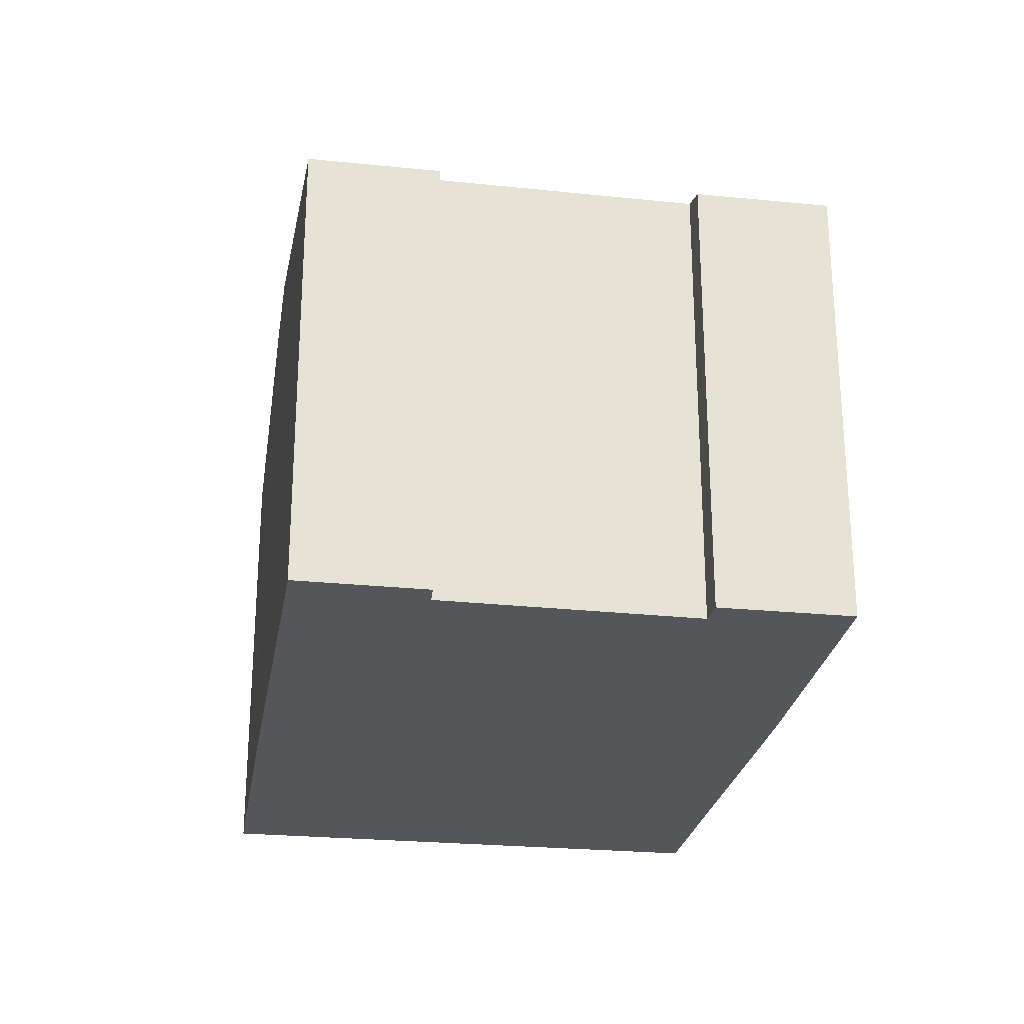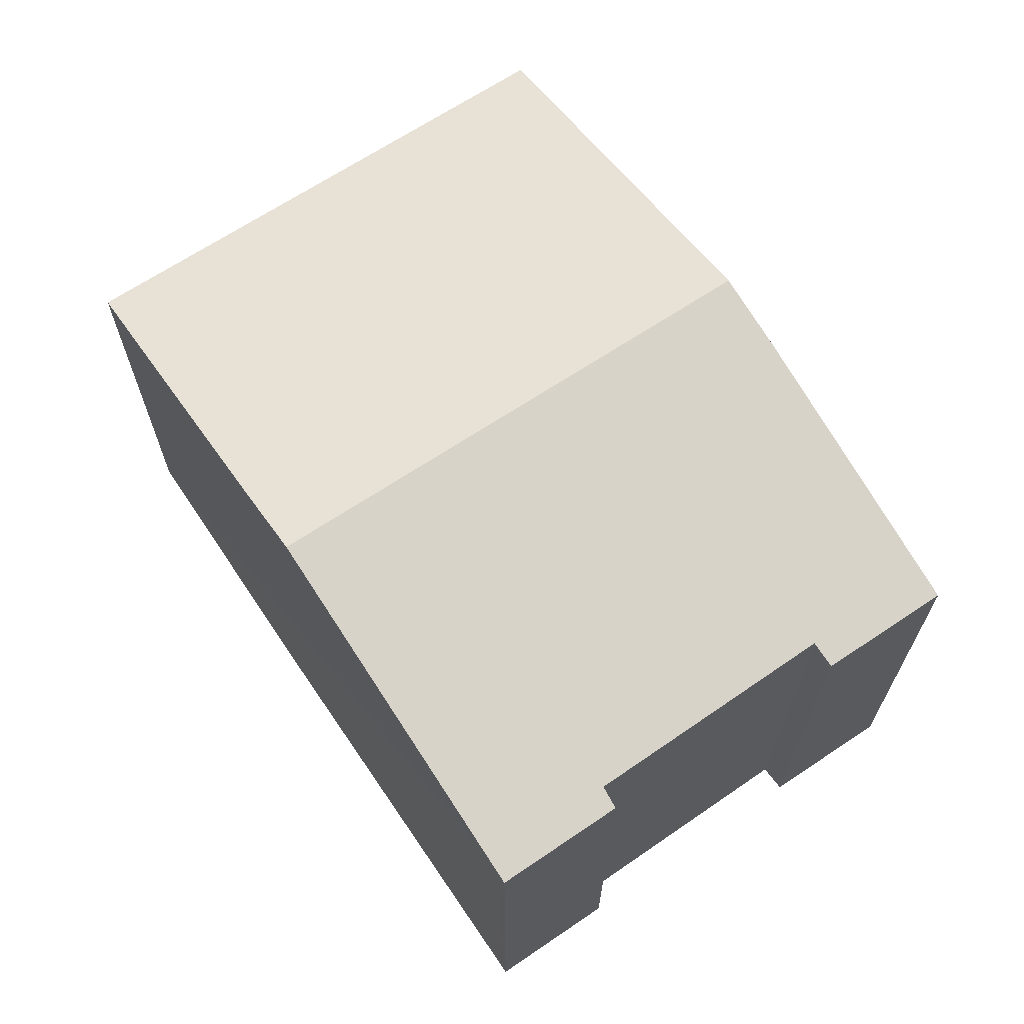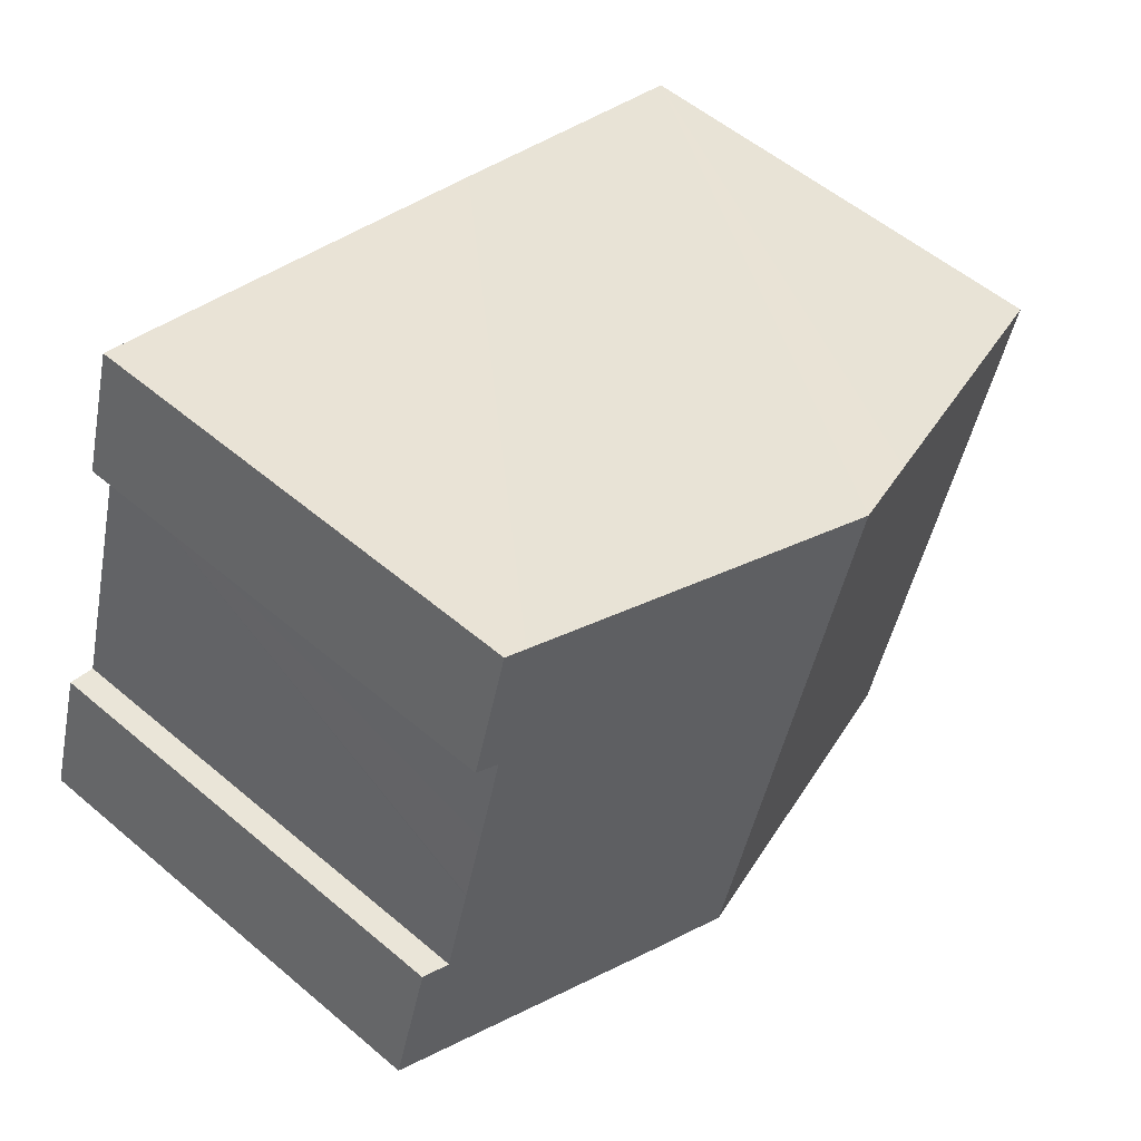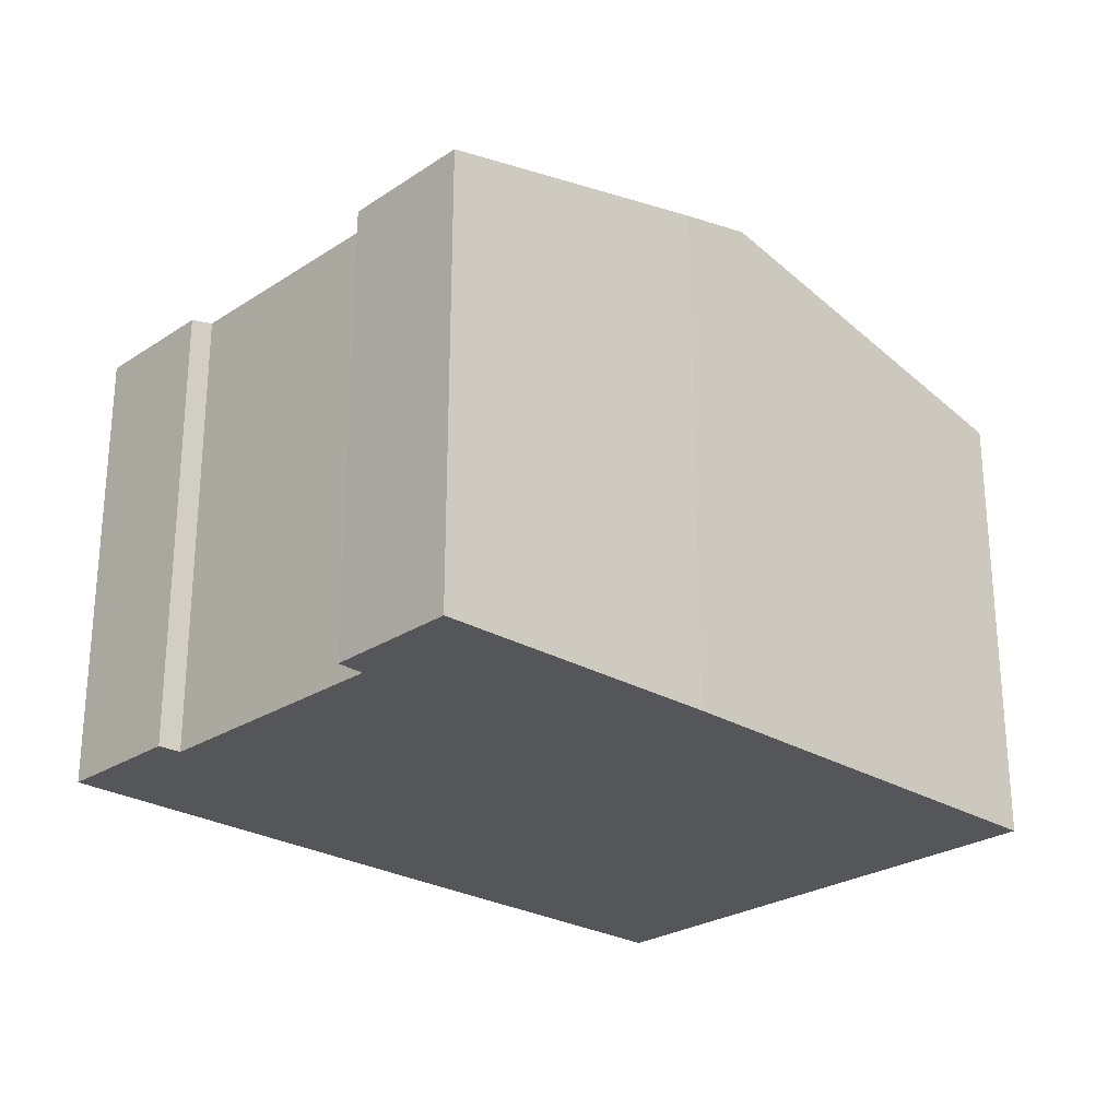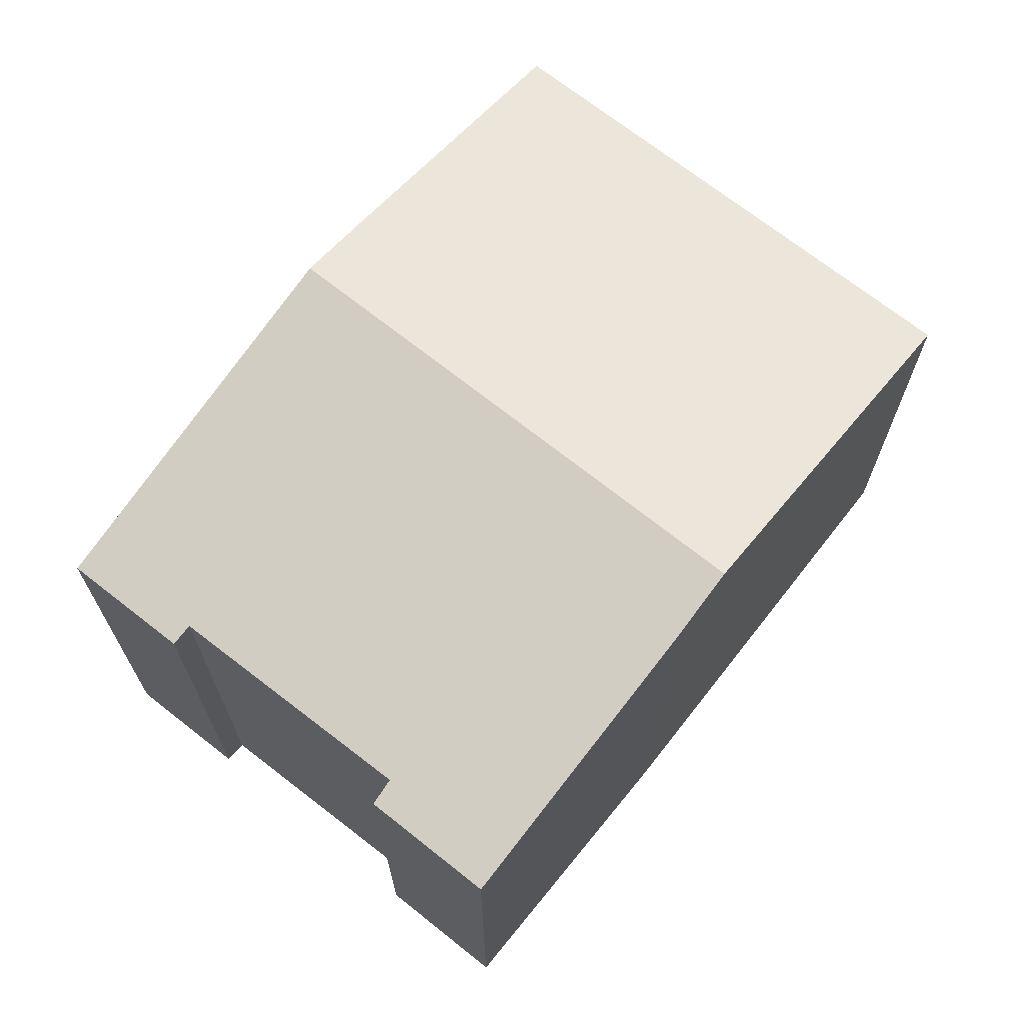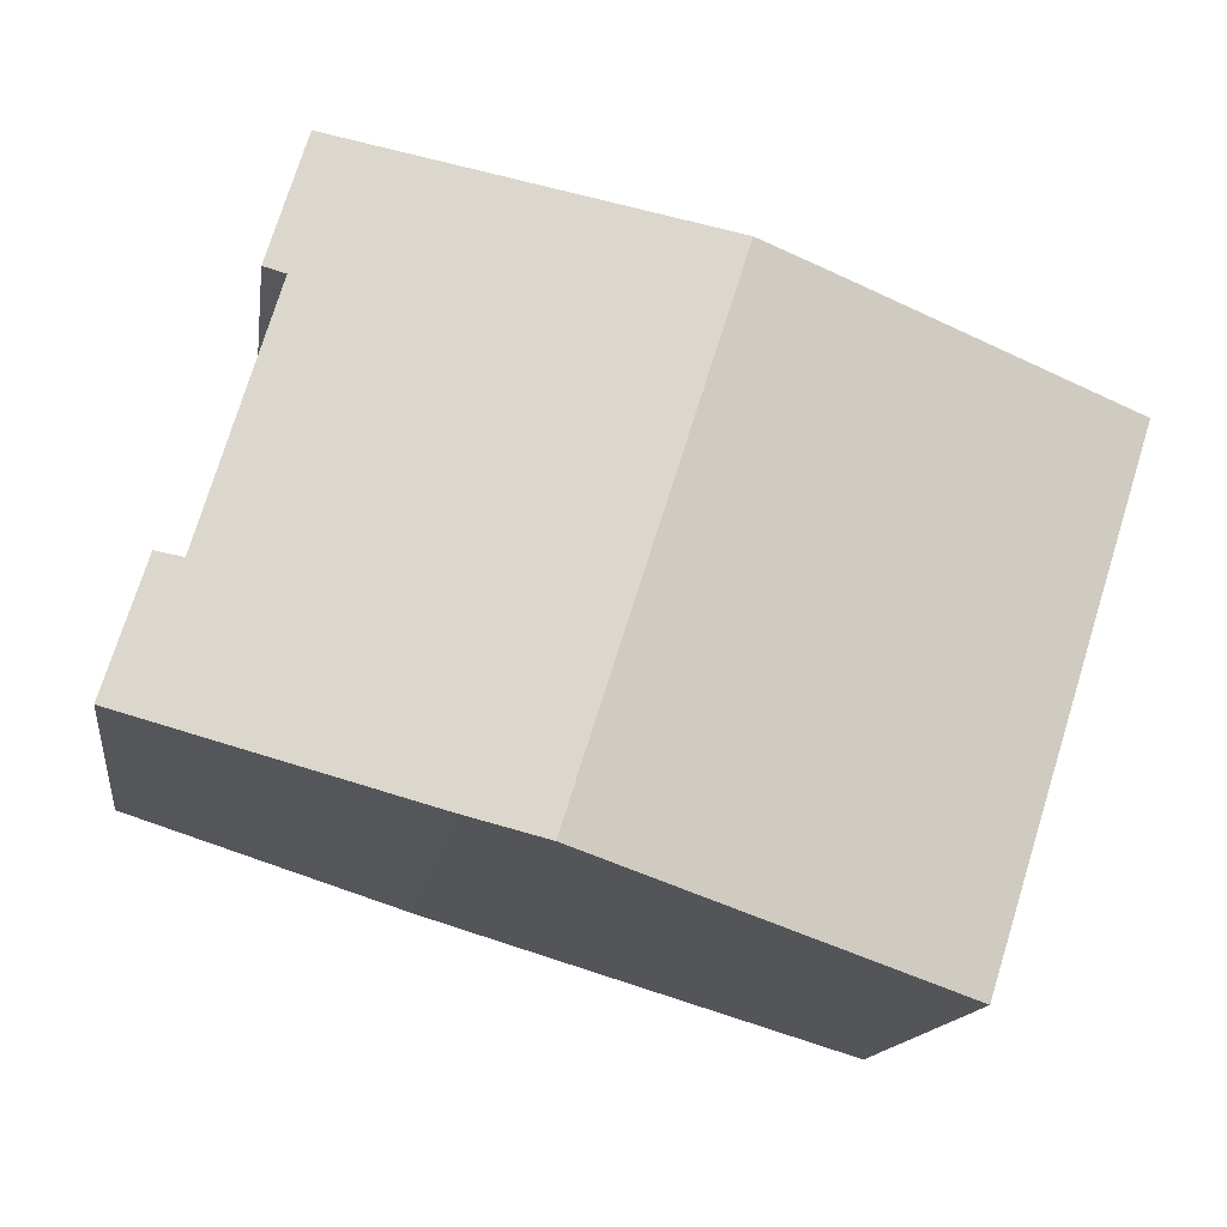
<metadata>
{"format":"obj","ext":"obj","renderer":"f3d","projection":"perspective","resolution":1024,"background":"white","views":[{"elev":-25.8,"azim":63.6,"up":"+Y"},{"elev":67.5,"azim":38.8,"up":"+Y"},{"elev":55.2,"azim":131.7,"up":"+Z"},{"elev":-25.8,"azim":119.1,"up":"+Y"},{"elev":68.9,"azim":111.2,"up":"+Y"},{"elev":-14.8,"azim":172.1,"up":"+Z"}]}
</metadata>
<code>
v  4.325 12.24 -13.66
v  9.764 14.5 3.038
v  14.11 14.5 -10.69
v  0 12.24 7.495e-16
v  7.702 14.03 2.411
v  16.15 14.03 -10.07
v  22.71 12.25 -4.093
v  23.8 12.25 -7.569
v  21.99 12.41 -4.276
v  21.28 12.4 -1.878
v  21.27 12.4 -1.826
v  20.7 12.39 0.07
v  15.62 14.16 -10.23
v  20 12.38 2.424
v  19.01 12.37 5.85
v  19.55 12.24 6.016
v  20.58 12.25 2.641
v  20.58 -1.617e-16 2.641
v  19.55 -3.684e-16 6.016
v  20 -1.484e-16 2.424
v  21.28 1.15e-16 -1.878
v  21.99 2.618e-16 -4.276
v  20.7 -4.286e-18 0.07
v  21.27 1.118e-16 -1.826
v  23.8 4.635e-16 -7.569
v  22.71 2.506e-16 -4.093
v  16.15 6.164e-16 -10.07
v  14.11 6.543e-16 -10.69
v  4.325 8.362e-16 -13.66
v  15.62 6.263e-16 -10.23
v  0 0 0
v  7.702 -1.476e-16 2.411
v  9.764 -1.86e-16 3.038
v  19.01 -3.582e-16 5.85
g defaultobject
f 1 2 3
f 2 1 4
f 2 4 5
f 6 7 8
f 7 6 9
f 9 6 10
f 10 6 11
f 11 6 12
f 12 6 13
f 12 13 3
f 12 3 14
f 14 3 2
f 14 2 15
f 14 15 16
f 16 17 14
f 16 18 17
f 18 16 19
f 20 12 14
f 12 20 11
f 11 20 10
f 10 20 9
f 9 20 21
f 9 21 22
f 21 20 23
f 21 23 24
f 7 25 8
f 25 7 26
f 17 20 14
f 20 17 18
f 8 27 6
f 27 8 25
f 13 1 3
f 1 13 6
f 1 6 27
f 1 27 28
f 1 28 29
f 28 27 30
f 22 7 9
f 7 22 26
f 31 5 4
f 5 31 2
f 2 31 15
f 15 31 32
f 15 32 16
f 16 32 33
f 16 33 34
f 16 34 19
f 29 4 1
f 4 29 31
f 26 22 25
f 28 31 29
f 31 28 30
f 31 30 27
f 31 27 25
f 31 25 22
f 31 22 21
f 31 21 24
f 31 24 23
f 31 23 20
f 31 20 18
f 31 18 19
f 31 19 34
f 31 34 33
f 31 33 32

</code>
